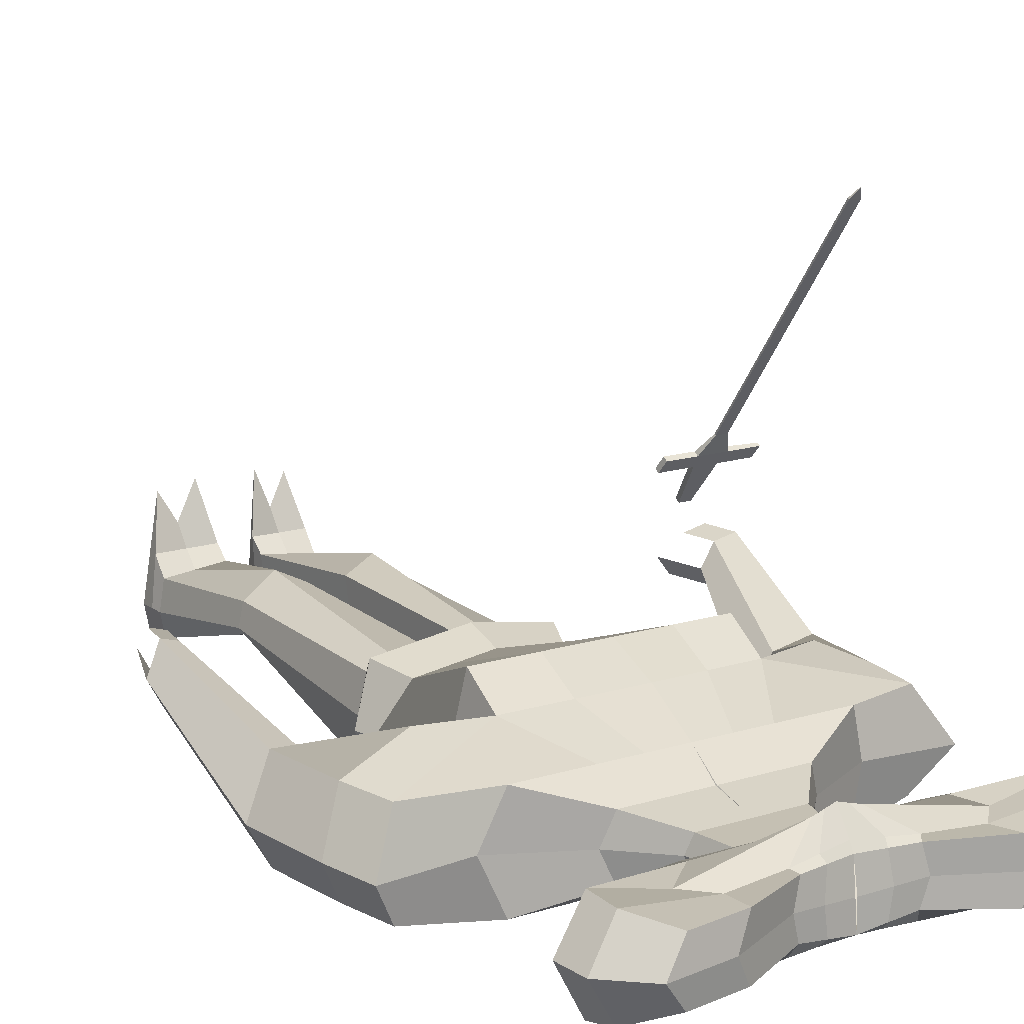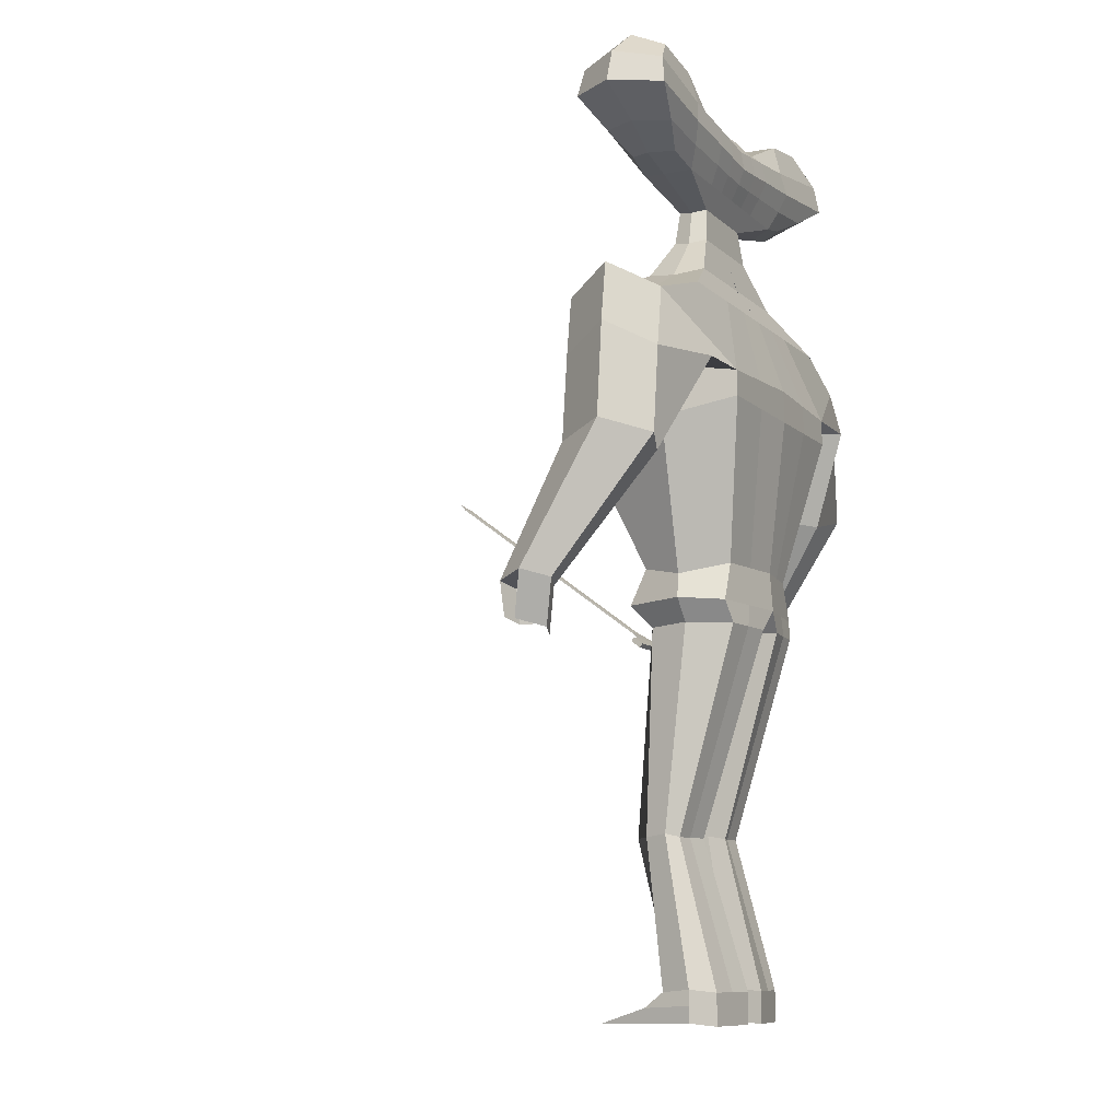
<metadata>
{"format":"obj","ext":"obj","renderer":"f3d","projection":"perspective","resolution":1024,"background":"white","views":[{"elev":14.9,"azim":146.2,"up":"+Z"},{"elev":-9.6,"azim":116.0,"up":"+Y"}]}
</metadata>
<code>
o Plane
v -0.3907 -0.3365 0.1808
v -0.3687 -0.3365 0.1808
v -0.4007 -0.2883 0.2459
v -0.3578 -0.2883 0.2459
v -0.4086 -0.2739 0.2654
v -0.3545 -0.2739 0.2654
v -0.4633 -0.2883 0.2459
v -0.4673 -0.2716 0.2637
v -0.2953 -0.2883 0.2459
v -0.2993 -0.2739 0.2654
v -0.3921 -0.2492 0.294
v -0.3707 -0.2492 0.294
v -0.3921 0.02877 0.6696
v -0.3707 0.02877 0.6696
v -0.3818 0.04202 0.6855
v -0.3809 0.04202 0.6855
v -0.3907 -0.329 0.1752
v -0.3687 -0.329 0.1752
v -0.4007 -0.2807 0.2404
v -0.3578 -0.2807 0.2404
v -0.4086 -0.2664 0.2598
v -0.3545 -0.2664 0.2598
v -0.4633 -0.2807 0.2404
v -0.4673 -0.2664 0.2598
v -0.2953 -0.2807 0.2404
v -0.2993 -0.2664 0.2598
v -0.3921 -0.2466 0.2921
v -0.3707 -0.2466 0.2921
v -0.3921 0.03141 0.6677
v -0.3707 0.03141 0.6677
v -0.3818 0.04273 0.685
v -0.3809 0.04273 0.685
f 11 13 14 12
f 13 15 16 14
f 27 28 30 29
f 29 30 32 31
f 13 11 27 29
f 16 15 31 32
f 14 16 32 30
f 15 13 29 31
f 12 14 30 28
f 1 3 4 2
f 3 5 6 4
f 3 7 8 5
f 6 10 9 4
f 5 11 12 6
f 17 18 20 19
f 19 20 22 21
f 19 21 24 23
f 22 20 25 26
f 21 22 28 27
f 9 10 26 25
f 4 9 25 20
f 10 6 22 26
f 6 12 28 22
f 8 7 23 24
f 3 1 17 19
f 11 5 21 27
f 5 8 24 21
f 1 2 18 17
f 7 3 19 23
f 2 4 20 18
o Cube
v -0.2103 0.4721 -0.002082
v -0.2103 0.4721 -0.07934
v -0.2723 0.6365 0.006565
v -0.2723 0.6365 -0.08964
v -0.342 0.5425 0.04044
v -0.342 0.5425 -0.1174
v -0.3331 0.5895 0.03066
v -0.3331 0.5895 -0.1105
v -0.2714 0.5026 0.01753
v -0.2714 0.5026 -0.09895
v -0.1502 0.4574 -0.08378
v -0.1502 0.4574 0.002364
v -0.1719 0.6217 -0.08964
v -0.1719 0.6217 0.006565
v -0.1814 0.5296 -0.1101
v -0.2068 0.5222 0.002844
v -0.1658 0.5673 -0.1041
v -0.1658 0.5638 0.001505
v -0.1658 0.4935 0.01753
v -0.1658 0.4935 -0.09895
v -0.05818 0.4574 -0.08378
v -0.05818 0.4574 0.002364
v -0.05818 0.5679 -0.08378
v -0.05818 0.5679 0.002364
v -0.0738 0.5205 -0.1101
v -0.003799 0.5205 0.04658
v -0.06599 0.556 -0.1041
v -0.06599 0.556 0.007241
v -0.06599 0.489 0.01753
v -0.06599 0.489 -0.09895
v -0.2399 0.4647 -0.04191
v -0.309 0.6482 -0.04316
v 0.03239 0.5599 -0.04917
v -0.3868 0.5433 -0.03399
v -0.3768 0.5958 -0.03915
v -0.308 0.4988 -0.04258
v -0.197 0.6317 -0.04316
v -0.1729 0.4484 -0.04207
v -0.07024 0.5716 -0.04207
v 0.03406 0.362 -0.07082
v 0.03406 0.362 -0.01255
v -0.05422 0.362 -0.07082
v -0.05422 0.362 -0.01255
v -0.01008 0.362 -0.07082
v -0.01008 0.362 -0.01255
v -0.0651 0.3559 -0.0426
v -0.002775 0.4213 -0.01621
v 0.03475 0.4213 -0.06574
v -0.0403 0.4213 -0.01621
v -0.04954 0.4161 -0.04175
v -0.0403 0.4213 -0.06574
v -0.002775 0.4213 -0.06574
v 0.03475 0.4213 -0.01621
v 0.03288 0.2898 -0.09174
v 0.03288 0.2898 0.007725
v -0.1178 0.2898 -0.09174
v -0.1178 0.2898 0.007725
v -0.04248 0.2898 -0.09174
v -0.04248 0.2898 0.007725
v -0.1364 0.2794 -0.04358
v 0.02119 0.1356 0.09694
v 0.02119 0.1011 -0.1716
v 0.02743 0.2293 -0.1291
v 0.02743 0.2293 0.04504
v -0.2364 0.2293 -0.1291
v -0.2364 0.2293 0.04504
v -0.1045 0.2293 -0.1291
v -0.1045 0.2293 0.04504
v -0.2689 0.2111 -0.04476
v -0.3719 0.1863 -0.1216
v -0.3719 0.1863 0.03793
v -0.1754 0.08927 -0.1716
v -0.1754 0.1117 0.08787
v -0.4203 0.2247 -0.04594
v -0.2011 0.1592 -0.04594
v 0.0238 -0.2187 -0.1419
v 0.0238 -0.2187 0.0503
v 0.0215 -0.2388 -0.04881
v -0.09133 -0.2187 -0.1231
v -0.09133 -0.2187 0.0315
v -0.1409 -0.2388 -0.04881
v 0.01706 0.04555 0.134
v -0.1754 0.04555 0.134
v 0.02119 0.04555 -0.1725
v -0.1754 0.04555 -0.1725
v -0.2011 0.01841 -0.04683
v -0.3876 0.08707 -0.1217
v -0.3876 0.08707 0.03792
v -0.2846 0.08707 -0.1716
v -0.2846 0.08707 0.08786
v -0.436 0.1254 -0.04595
v -0.2563 0.09502 -0.04595
v -0.3443 -0.07348 -0.1004
v -0.4023 -0.05775 -0.1204
v -0.3443 -0.07348 0.01913
v -0.4023 -0.05775 0.03916
v -0.4507 -0.03515 -0.04471
v -0.2977 -0.06552 -0.04471
v -0.4045 -0.29 0.0527
v -0.4374 -0.2811 0.04134
v -0.4045 -0.29 0.1205
v -0.4374 -0.2811 0.1318
v -0.4648 -0.2683 0.08426
v -0.3781 -0.2855 0.08426
v 0.278 0.4721 -0.002082
v 0.278 0.4721 -0.07934
v 0.34 0.6365 0.006565
v 0.34 0.6365 -0.08964
v 0.03385 0.4574 -0.08378
v 0.03385 0.4574 0.002364
v 0.03385 0.562 -0.09615
v 0.03385 0.5526 0.002364
v 0.4097 0.5425 0.04044
v 0.4097 0.5425 -0.1174
v 0.03385 0.5114 -0.1089
v 0.03385 0.5185 0.05709
v 0.4008 0.5895 0.03066
v 0.4008 0.5895 -0.1105
v 0.03385 0.5447 -0.1041
v 0.03385 0.5447 0.01753
v 0.03385 0.4844 0.01753
v 0.3391 0.5026 0.01753
v 0.3391 0.5026 -0.09895
v 0.03385 0.4844 -0.09895
v 0.2179 0.4574 -0.08378
v 0.2179 0.4574 0.002364
v 0.2396 0.6217 -0.08964
v 0.2396 0.6217 0.006565
v 0.2491 0.5296 -0.1101
v 0.2745 0.5222 0.002844
v 0.2335 0.5673 -0.1041
v 0.2335 0.5638 0.001505
v 0.2335 0.4935 0.01753
v 0.2335 0.4935 -0.09895
v 0.1259 0.4574 -0.08378
v 0.1259 0.4574 0.002364
v 0.1259 0.5679 -0.08378
v 0.1259 0.5679 0.002364
v 0.1415 0.5205 -0.1101
v 0.0715 0.5205 0.04658
v 0.1337 0.556 -0.1041
v 0.1337 0.556 0.007241
v 0.1337 0.489 0.01753
v 0.1337 0.489 -0.09895
v 0.3076 0.4647 -0.04191
v 0.3767 0.6482 -0.04316
v 0.03531 0.5599 -0.04917
v 0.4545 0.5433 -0.03399
v 0.4445 0.5958 -0.03915
v 0.3757 0.4988 -0.04258
v 0.2647 0.6317 -0.04316
v 0.2406 0.4484 -0.04207
v 0.1379 0.5716 -0.04207
v 0.03364 0.362 -0.07082
v 0.03364 0.362 -0.01255
v 0.1219 0.362 -0.07082
v 0.1219 0.362 -0.01255
v 0.07778 0.362 -0.07082
v 0.07778 0.362 -0.01255
v 0.1328 0.3559 -0.0426
v 0.07047 0.4213 -0.01621
v 0.03295 0.4213 -0.06574
v 0.108 0.4213 -0.01621
v 0.1172 0.4161 -0.04175
v 0.108 0.4213 -0.06574
v 0.07047 0.4213 -0.06574
v 0.03295 0.4213 -0.01621
v 0.03482 0.2898 -0.09174
v 0.03482 0.2898 0.007725
v 0.1855 0.2898 -0.09174
v 0.1855 0.2898 0.007725
v 0.1102 0.2898 -0.09174
v 0.1102 0.2898 0.007725
v 0.2041 0.2794 -0.04358
v 0.02119 0.1356 0.09694
v 0.02119 0.1008 -0.1716
v 0.02743 0.2293 -0.1291
v 0.02743 0.2293 0.04504
v 0.3041 0.2293 -0.1291
v 0.3041 0.2293 0.04504
v 0.1722 0.2293 -0.1291
v 0.1722 0.2293 0.04504
v 0.3366 0.2111 -0.04476
v 0.4396 0.1863 -0.1216
v 0.4396 0.1863 0.03793
v 0.2431 0.08927 -0.1716
v 0.2431 0.1117 0.08787
v 0.488 0.2247 -0.04594
v 0.2688 0.1592 -0.04594
v 0.0238 -0.2187 -0.1419
v 0.0238 -0.2187 0.0503
v 0.0215 -0.2388 -0.04881
v 0.159 -0.2187 -0.1231
v 0.159 -0.2187 0.0315
v 0.2086 -0.2388 -0.04881
v 0.01706 0.04555 0.134
v 0.2431 0.04555 0.134
v 0.02119 0.04555 -0.1725
v 0.2431 0.04555 -0.1725
v 0.2688 0.01841 -0.04683
v 0.4553 0.08707 -0.1217
v 0.4553 0.08707 0.03792
v 0.3523 0.08707 -0.1716
v 0.3523 0.08707 0.08786
v 0.5037 0.1254 -0.04595
v 0.324 0.09502 -0.04595
v 0.412 -0.07348 -0.1004
v 0.47 -0.05775 -0.1204
v 0.412 -0.07348 0.01913
v 0.47 -0.05775 0.03916
v 0.5184 -0.03515 -0.04471
v 0.3654 -0.06552 -0.04471
v 0.4722 -0.29 0.0527
v 0.5051 -0.2811 0.04134
v 0.4722 -0.29 0.1205
v 0.5051 -0.2811 0.1318
v 0.5325 -0.2683 0.08426
v 0.4458 -0.2855 0.08426
v 0.02277 -0.2842 -0.1465
v 0.02277 -0.2842 0.0707
v 0.01997 -0.2794 -0.04954
v -0.1169 -0.2842 -0.1237
v -0.1169 -0.2842 0.04789
v -0.145 -0.2794 -0.04954
v 0.02277 -0.2842 -0.1465
v 0.02277 -0.2842 0.0707
v 0.01997 -0.2794 -0.04954
v 0.1868 -0.2842 -0.1237
v 0.1868 -0.2842 0.04789
v 0.2149 -0.2794 -0.04954
v -0.007119 -0.314 -0.04898
v -0.004629 -0.3189 -0.1426
v -0.1001 -0.3189 -0.1309
v -0.004629 -0.3189 0.02731
v -0.1001 -0.3189 0.01568
v -0.1112 -0.314 -0.04898
v -0.006869 -0.6652 -0.008977
v -0.02126 -0.6701 -0.03526
v -0.08299 -0.6701 -0.03008
v -0.004379 -0.6701 0.04113
v -0.09987 -0.6701 0.0295
v -0.1109 -0.6652 -0.008977
v -0.005846 -0.9227 -0.0485
v -0.003356 -0.9275 -0.1047
v -0.09885 -0.9275 -0.09311
v -0.003356 -0.9275 0.01407
v -0.09885 -0.9275 0.002448
v -0.11 -0.9194 -0.0485
v 0.05879 -0.3169 -0.04917
v 0.06128 -0.3218 -0.1427
v 0.1696 -0.3218 -0.131
v 0.06128 -0.3218 0.0272
v 0.1696 -0.3218 0.01557
v 0.1806 -0.3169 -0.04917
v 0.05787 -0.6681 -0.008872
v 0.07607 -0.673 -0.0352
v 0.1529 -0.673 -0.02357
v 0.06036 -0.673 0.04119
v 0.1687 -0.673 0.02956
v 0.1798 -0.6681 -0.008872
v 0.05699 -0.9218 -0.04841
v 0.05948 -0.9267 -0.1047
v 0.1678 -0.9267 -0.09305
v 0.05948 -0.9267 0.01413
v 0.1678 -0.9267 0.002503
v 0.179 -0.9218 -0.04841
v 0.4475 -0.3647 0.07267
v 0.4804 -0.3558 0.06131
v 0.5078 -0.343 0.1042
v 0.4603 -0.347 0.1186
v 0.4932 -0.338 0.13
v 0.4339 -0.3424 0.08245
v -0.388 -0.3424 0.124
v -0.4209 -0.3335 0.1353
v -0.4483 -0.3207 0.08779
v -0.3808 -0.3657 0.05665
v -0.4137 -0.3568 0.0453
v -0.3544 -0.3612 0.08822
v -0.00622 -0.9769 -0.04817
v -0.00373 -0.9818 -0.1044
v -0.09922 -0.9818 -0.09277
v -0.02431 -0.9818 0.1388
v -0.07747 -0.9818 0.1271
v -0.1104 -0.9737 -0.04817
v 0.05662 -0.9761 -0.04807
v 0.05911 -0.981 -0.1043
v 0.1674 -0.981 -0.09272
v 0.08086 -0.981 0.1388
v 0.1468 -0.981 0.1272
v 0.1786 -0.9761 -0.04807
v 0.1788 -0.948 -0.04825
v 0.1676 -0.9528 -0.09289
v 0.0593 -0.9528 -0.1045
v 0.05681 -0.948 -0.04825
v 0.0593 -0.9528 0.03648
v 0.1676 -0.9528 0.03606
v -0.09903 -0.9547 -0.09294
v -0.003543 -0.9547 -0.1046
v -0.1102 -0.9466 -0.04834
v -0.09903 -0.9547 0.03614
v -0.003543 -0.9547 0.03656
v -0.006033 -0.9498 -0.04834
v 0.07986 0.4574 -0.08378
v 0.07986 0.4574 0.002364
v 0.07986 0.5649 -0.08997
v 0.07986 0.5602 0.002364
v 0.08767 0.5159 -0.1095
v 0.05267 0.5195 0.05184
v 0.08377 0.5503 -0.1041
v 0.08377 0.5503 0.01239
v 0.08377 0.4867 0.01753
v 0.08377 0.4867 -0.09895
v 0.08662 0.5658 -0.04562
v 0.05571 0.362 -0.07082
v 0.05571 0.362 -0.01255
v 0.05171 0.4213 -0.06574
v 0.05171 0.4213 -0.01621
v 0.0725 0.2898 -0.09174
v 0.0725 0.2898 0.007725
v 0.0998 0.2293 -0.1291
v 0.0998 0.2293 0.04504
v 0.1321 0.09505 -0.1716
v 0.1321 0.1236 0.0924
v 0.09141 -0.2187 -0.1325
v 0.09141 -0.2187 0.0409
v 0.1321 0.04555 -0.1725
v 0.1301 0.04555 0.134
v 0.1048 -0.2842 -0.1351
v 0.1048 -0.2842 0.05929
v 0.1154 -0.3218 -0.1369
v 0.1154 -0.3218 0.02138
v 0.1145 -0.673 -0.02641
v 0.1145 -0.673 0.06869
v 0.1136 -0.9267 -0.09887
v 0.1136 -0.9267 0.008316
v 0.1133 -0.981 -0.09853
v 0.1133 -0.981 0.07243
v 0.1176 -0.9761 -0.04807
v 0.1135 -0.9528 0.03627
v 0.1135 -0.9528 -0.0987
v -0.01217 0.4574 -0.08378
v -0.01217 0.4574 0.002364
v -0.01217 0.5649 -0.08997
v -0.01217 0.5602 0.002364
v -0.01998 0.5159 -0.1095
v 0.01502 0.5195 0.05184
v -0.01607 0.5503 -0.1041
v -0.01607 0.5503 0.01239
v -0.01607 0.4867 0.01753
v -0.01607 0.4867 -0.09895
v -0.01893 0.5658 -0.04562
v 0.01199 0.362 -0.07082
v 0.01199 0.362 -0.01255
v 0.01599 0.4213 -0.06574
v 0.01599 0.4213 -0.01621
v -0.004802 0.2898 -0.09174
v -0.004802 0.2898 0.007725
v -0.03853 0.2293 -0.1291
v -0.03853 0.2293 0.04504
v -0.07709 0.09517 -0.1716
v -0.07709 0.1236 0.0924
v -0.03376 -0.2187 -0.1325
v -0.03376 -0.2187 0.0409
v -0.07709 0.04555 -0.1725
v -0.07915 0.04555 0.134
v -0.04707 -0.2842 -0.1351
v -0.04707 -0.2842 0.05929
v -0.05237 -0.3189 -0.1367
v -0.05237 -0.3189 0.02149
v -0.05212 -0.6701 -0.02647
v -0.05212 -0.6701 0.06863
v -0.0511 -0.9275 -0.09892
v -0.0511 -0.9275 0.008261
v -0.05148 -0.9818 -0.09858
v -0.05148 -0.9818 0.07237
v -0.0583 -0.9753 -0.04817
v -0.05129 -0.9547 0.03635
v -0.05129 -0.9547 -0.09875
f 70 44 33 63
f 69 64 35 46
f 50 46 35 39
f 67 64 36 40
f 52 43 34 42
f 49 47 38 40
f 68 66 38 42
f 51 48 37 41
f 45 49 40 36
f 66 67 40 38
f 48 50 39 37
f 44 51 41 33
f 63 68 42 34
f 47 52 42 38
f 57 62 52 47
f 54 61 51 44
f 58 60 50 48
f 55 59 49 45
f 61 58 48 51
f 59 57 47 49
f 62 53 43 52
f 60 56 46 50
f 71 69 46 56
f 79 81 75 77
f 387 79 77 385
f 380 376 56 60
f 382 373 53 62
f 379 377 57 59
f 381 378 58 61
f 375 379 59 55
f 378 380 60 58
f 374 381 61 54
f 377 382 62 57
f 81 82 78 75
f 55 45 69 71
f 33 41 68 63
f 37 39 67 66
f 41 37 66 68
f 83 84 76 74
f 39 35 64 67
f 45 36 64 69
f 43 70 63 34
f 74 76 90 88
f 384 72 86 388
f 82 83 74 78
f 386 80 72 384
f 373 141 80 386
f 70 43 83 82
f 43 53 84 83
f 44 70 82 81
f 374 54 79 387
f 54 44 81 79
f 388 86 95 390
f 91 89 98 100
f 385 77 91 389
f 77 75 89 91
f 390 95 94 392
f 100 98 103 105
f 391 100 105 393
f 88 90 99 97
f 389 91 100 391
f 103 106 123 120
f 397 115 112 395
f 106 102 119 123
f 97 99 104 102
f 224 222 257 259
f 394 108 251 398
f 118 117 111 113
f 396 116 108 394
f 115 118 113 112
f 105 107 118 115
f 392 94 116 396
f 107 104 117 118
f 393 105 115 397
f 119 121 125 126
f 123 119 126 129
f 102 104 121 119
f 104 107 124 121
f 107 105 122 124
f 105 103 120 122
f 128 129 135 134
f 127 128 134 133
f 124 122 127 130
f 121 124 130 125
f 122 120 128 127
f 120 123 129 128
f 136 133 134 135
f 131 136 135 132
f 129 126 132 135
f 126 125 131 132
f 130 127 133 136
f 125 130 136 131
f 184 177 137 158
f 183 160 139 178
f 164 149 139 160
f 181 150 140 178
f 166 155 138 157
f 163 150 146 161
f 182 155 146 180
f 165 154 145 162
f 159 140 150 163
f 180 146 150 181
f 162 145 149 164
f 158 137 154 165
f 177 138 155 182
f 161 146 155 166
f 171 161 166 176
f 168 158 165 175
f 172 162 164 174
f 169 159 163 173
f 175 165 162 172
f 173 163 161 171
f 176 166 157 167
f 174 164 160 170
f 185 170 160 183
f 193 191 189 195
f 349 347 191 193
f 342 174 170 338
f 344 176 167 335
f 341 173 171 339
f 343 175 172 340
f 337 169 173 341
f 340 172 174 342
f 336 168 175 343
f 339 171 176 344
f 195 189 192 196
f 169 185 183 159
f 137 177 182 154
f 145 180 181 149
f 154 182 180 145
f 197 188 190 198
f 149 181 178 139
f 159 183 178 140
f 157 138 177 184
f 188 202 204 190
f 346 350 200 186
f 196 192 188 197
f 348 346 186 194
f 335 348 194 141
f 184 196 197 157
f 157 197 198 167
f 158 195 196 184
f 336 349 193 168
f 168 193 195 158
f 350 352 209 200
f 205 214 212 203
f 347 351 205 191
f 191 205 203 189
f 352 354 208 209
f 214 219 217 212
f 353 355 219 214
f 202 211 213 204
f 351 353 214 205
f 217 234 237 220
f 359 357 226 229
f 220 237 233 216
f 211 216 218 213
f 110 109 252 253
f 225 227 262 260
f 232 227 225 231
f 358 356 222 230
f 229 226 227 232
f 219 229 232 221
f 354 358 230 208
f 221 232 231 218
f 355 359 229 219
f 233 240 239 235
f 237 243 240 233
f 216 233 235 218
f 218 235 238 221
f 221 238 236 219
f 219 236 234 217
f 242 248 249 243
f 241 247 248 242
f 238 244 241 236
f 235 239 244 238
f 236 241 242 234
f 234 242 243 237
f 248 247 250 245 246 249
f 243 249 246 240
f 240 246 245 239
f 244 250 247 241
f 239 245 250 244
f 398 251 264 400
f 256 254 265 268
f 260 262 286 283
f 262 261 285 286
f 223 224 259 258
f 112 113 256 255
f 395 112 255 399
f 356 225 260 360
f 227 226 261 262
f 113 111 254 256
f 357 223 258 361
f 108 110 253 251
f 263 266 272 269
f 400 264 270 402
f 253 252 266 263
f 399 255 267 401
f 251 253 263 264
f 255 256 268 267
f 273 274 280 279
f 270 269 275 276
f 401 267 273 403
f 264 263 269 270
f 267 268 274 273
f 268 265 271 274
f 326 325 318 317
f 332 331 316 315
f 274 271 277 280
f 402 270 276 404
f 269 272 278 275
f 403 273 279 405
f 283 286 292 289
f 286 285 291 292
f 360 260 283 362
f 258 259 281 284
f 361 258 284 363
f 259 257 282 281
f 365 290 296 367
f 290 287 293 296
f 362 283 289 364
f 284 281 287 290
f 363 284 290 365
f 281 282 288 287
f 324 323 322 319
f 410 330 312 406
f 287 288 294 293
f 292 291 297 298
f 289 292 298 295
f 364 289 295 366
f 246 249 301 300
f 245 246 300 299
f 247 250 304 302
f 247 248 303 302
f 135 134 306 307
f 134 133 305 306
f 131 136 310 308
f 132 131 308 309
f 408 407 315 316
f 406 408 316 313
f 370 322 321 369
f 368 319 322 370
f 409 332 315 407
f 327 326 317 320
f 331 329 313 316
f 372 324 319 368
f 330 334 311 312
f 323 328 321 322
f 371 327 320 369
f 334 333 314 311
f 367 296 327 371
f 298 297 328 323
f 366 295 324 372
f 296 293 326 327
f 295 298 323 324
f 293 294 325 326
f 275 278 333 334
f 276 275 334 330
f 280 277 329 331
f 405 279 332 409
f 404 276 330 410
f 279 280 331 332
f 294 366 372 325
f 297 367 371 328
f 328 371 369 321
f 325 372 368 318
f 318 368 370 317
f 317 370 369 320
f 288 364 366 294
f 285 363 365 291
f 282 362 364 288
f 291 365 367 297
f 261 361 363 285
f 257 360 362 282
f 226 357 361 261
f 222 356 360 257
f 207 228 359 355
f 218 231 358 354
f 231 225 356 358
f 228 223 357 359
f 201 210 353 351
f 210 207 355 353
f 213 218 354 352
f 187 201 351 347
f 204 213 352 350
f 142 199 349 336
f 167 198 348 335
f 198 190 346 348
f 190 204 350 346
f 147 339 344 156
f 142 336 343 153
f 148 340 342 152
f 143 337 341 151
f 153 343 340 148
f 151 341 339 147
f 156 344 335 141
f 152 342 338 144
f 199 187 347 349
f 277 404 410 329
f 278 405 409 333
f 333 409 407 314
f 312 311 408 406
f 311 314 407 408
f 329 410 406 313
f 272 403 405 278
f 271 402 404 277
f 266 401 403 272
f 252 399 401 266
f 265 400 402 271
f 109 395 399 252
f 254 398 400 265
f 93 393 397 114
f 104 392 396 117
f 117 396 394 111
f 111 394 398 254
f 114 397 395 109
f 87 389 391 96
f 96 391 393 93
f 99 390 392 104
f 73 385 389 87
f 90 388 390 99
f 142 374 387 85
f 53 373 386 84
f 84 386 384 76
f 76 384 388 90
f 147 156 382 377
f 142 153 381 374
f 148 152 380 378
f 143 151 379 375
f 153 148 378 381
f 151 147 377 379
f 156 141 373 382
f 152 144 376 380
f 85 387 385 73
f 383 71 56 376
f 375 55 71 383
f 78 74 88 92
f 92 88 97 101
f 89 92 101 98
f 75 78 92 89
f 101 97 102 106
f 98 101 106 103
f 345 338 170 185
f 337 345 185 169
f 192 206 202 188
f 206 215 211 202
f 203 212 215 206
f 189 203 206 192
f 215 220 216 211
f 212 217 220 215
f 143 179 345 337
f 179 144 338 345
f 143 375 383 65
f 65 383 376 144

</code>
